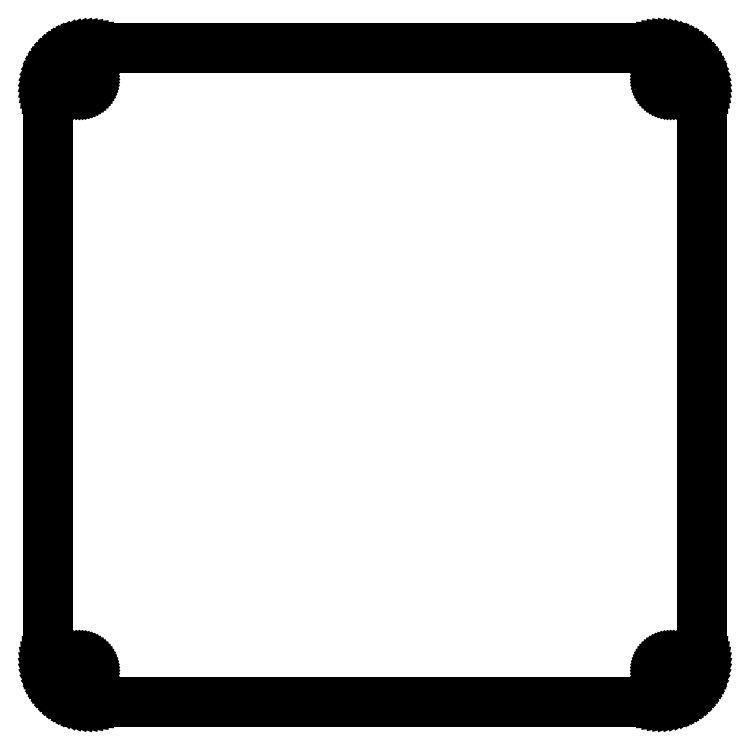
<metadata>
{"format":"dxf","ext":"dxf","renderer":"ezdxf+matplotlib","layout":"modelspace","background":"white","min_lineweight":24,"dpi":150}
</metadata>
<code>
0
SECTION
2
ENTITIES
0
LINE
8
0
10
146.3
20
0.5308
11
147.1
21
0.6231
0
LINE
8
0
10
147.1
20
0.6231
11
147.8
21
0.7763
0
LINE
8
0
10
147.8
20
0.7763
11
148.6
21
0.9894
0
LINE
8
0
10
148.6
20
0.9894
11
149.3
21
1.261
0
LINE
8
0
10
149.3
20
1.261
11
150
21
1.59
0
LINE
8
0
10
150
20
1.59
11
150.7
21
1.974
0
LINE
8
0
10
150.7
20
1.974
11
151.4
21
2.41
0
LINE
8
0
10
151.4
20
2.41
11
152
21
2.896
0
LINE
8
0
10
152
20
2.896
11
152.6
21
3.429
0
LINE
8
0
10
152.6
20
3.429
11
153.1
21
4.006
0
LINE
8
0
10
153.1
20
4.006
11
153.6
21
4.622
0
LINE
8
0
10
153.6
20
4.622
11
154
21
5.275
0
LINE
8
0
10
154
20
5.275
11
154.4
21
5.96
0
LINE
8
0
10
154.4
20
5.96
11
154.7
21
6.673
0
LINE
8
0
10
154.7
20
6.673
11
155
21
7.41
0
LINE
8
0
10
155
20
7.41
11
155.2
21
8.166
0
LINE
8
0
10
155.2
20
8.166
11
155.4
21
8.936
0
LINE
8
0
10
155.4
20
8.936
11
155.5
21
9.715
0
LINE
8
0
10
155.5
20
9.715
11
155.5
21
10.5
0
LINE
8
0
10
155.5
20
10.5
11
155.5
21
145.5
0
LINE
8
0
10
155.5
20
145.5
11
155.5
21
146.3
0
LINE
8
0
10
155.5
20
146.3
11
155.4
21
147.1
0
LINE
8
0
10
155.4
20
147.1
11
155.2
21
147.8
0
LINE
8
0
10
155.2
20
147.8
11
155
21
148.6
0
LINE
8
0
10
155
20
148.6
11
154.7
21
149.3
0
LINE
8
0
10
154.7
20
149.3
11
154.4
21
150
0
LINE
8
0
10
154.4
20
150
11
154
21
150.7
0
LINE
8
0
10
154
20
150.7
11
153.6
21
151.4
0
LINE
8
0
10
153.6
20
151.4
11
153.1
21
152
0
LINE
8
0
10
153.1
20
152
11
152.6
21
152.6
0
LINE
8
0
10
152.6
20
152.6
11
152
21
153.1
0
LINE
8
0
10
152
20
153.1
11
151.4
21
153.6
0
LINE
8
0
10
151.4
20
153.6
11
150.7
21
154
0
LINE
8
0
10
150.7
20
154
11
150
21
154.4
0
LINE
8
0
10
150
20
154.4
11
149.3
21
154.7
0
LINE
8
0
10
149.3
20
154.7
11
148.6
21
155
0
LINE
8
0
10
148.6
20
155
11
147.8
21
155.2
0
LINE
8
0
10
147.8
20
155.2
11
147.1
21
155.4
0
LINE
8
0
10
147.1
20
155.4
11
146.3
21
155.5
0
LINE
8
0
10
146.3
20
155.5
11
145.5
21
155.5
0
LINE
8
0
10
145.5
20
155.5
11
10.5
21
155.5
0
LINE
8
0
10
10.5
20
155.5
11
9.715
21
155.5
0
LINE
8
0
10
9.715
20
155.5
11
8.936
21
155.4
0
LINE
8
0
10
8.936
20
155.4
11
8.166
21
155.2
0
LINE
8
0
10
8.166
20
155.2
11
7.41
21
155
0
LINE
8
0
10
7.41
20
155
11
6.673
21
154.7
0
LINE
8
0
10
6.673
20
154.7
11
5.96
21
154.4
0
LINE
8
0
10
5.96
20
154.4
11
5.275
21
154
0
LINE
8
0
10
5.275
20
154
11
4.622
21
153.6
0
LINE
8
0
10
4.622
20
153.6
11
4.006
21
153.1
0
LINE
8
0
10
4.006
20
153.1
11
3.429
21
152.6
0
LINE
8
0
10
3.429
20
152.6
11
2.896
21
152
0
LINE
8
0
10
2.896
20
152
11
2.41
21
151.4
0
LINE
8
0
10
2.41
20
151.4
11
1.974
21
150.7
0
LINE
8
0
10
1.974
20
150.7
11
1.59
21
150
0
LINE
8
0
10
1.59
20
150
11
1.261
21
149.3
0
LINE
8
0
10
1.261
20
149.3
11
0.9894
21
148.6
0
LINE
8
0
10
0.9894
20
148.6
11
0.7763
21
147.8
0
LINE
8
0
10
0.7763
20
147.8
11
0.6231
21
147.1
0
LINE
8
0
10
0.6231
20
147.1
11
0.5308
21
146.3
0
LINE
8
0
10
0.5308
20
146.3
11
0.5
21
145.5
0
LINE
8
0
10
0.5
20
145.5
11
0.5
21
10.5
0
LINE
8
0
10
0.5
20
10.5
11
0.5308
21
9.715
0
LINE
8
0
10
0.5308
20
9.715
11
0.6231
21
8.936
0
LINE
8
0
10
0.6231
20
8.936
11
0.7763
21
8.166
0
LINE
8
0
10
0.7763
20
8.166
11
0.9894
21
7.41
0
LINE
8
0
10
0.9894
20
7.41
11
1.261
21
6.673
0
LINE
8
0
10
1.261
20
6.673
11
1.59
21
5.96
0
LINE
8
0
10
1.59
20
5.96
11
1.974
21
5.275
0
LINE
8
0
10
1.974
20
5.275
11
2.41
21
4.622
0
LINE
8
0
10
2.41
20
4.622
11
2.896
21
4.006
0
LINE
8
0
10
2.896
20
4.006
11
3.429
21
3.429
0
LINE
8
0
10
3.429
20
3.429
11
4.006
21
2.896
0
LINE
8
0
10
4.006
20
2.896
11
4.622
21
2.41
0
LINE
8
0
10
4.622
20
2.41
11
5.275
21
1.974
0
LINE
8
0
10
5.275
20
1.974
11
5.96
21
1.59
0
LINE
8
0
10
5.96
20
1.59
11
6.673
21
1.261
0
LINE
8
0
10
6.673
20
1.261
11
7.41
21
0.9894
0
LINE
8
0
10
7.41
20
0.9894
11
8.166
21
0.7763
0
LINE
8
0
10
8.166
20
0.7763
11
8.936
21
0.6231
0
LINE
8
0
10
8.936
20
0.6231
11
9.715
21
0.5308
0
LINE
8
0
10
9.715
20
0.5308
11
10.5
21
0.5
0
LINE
8
0
10
10.5
20
0.5
11
145.5
21
0.5
0
LINE
8
0
10
145.5
20
0.5
11
146.3
21
0.5308
0
LINE
8
0
10
7.867
20
146.3
11
7.734
21
146.3
0
LINE
8
0
10
7.734
20
146.3
11
7.603
21
146.3
0
LINE
8
0
10
7.603
20
146.3
11
7.475
21
146.4
0
LINE
8
0
10
7.475
20
146.4
11
7.349
21
146.4
0
LINE
8
0
10
7.349
20
146.4
11
7.228
21
146.5
0
LINE
8
0
10
7.228
20
146.5
11
7.112
21
146.6
0
LINE
8
0
10
7.112
20
146.6
11
7.001
21
146.6
0
LINE
8
0
10
7.001
20
146.6
11
6.896
21
146.7
0
LINE
8
0
10
6.896
20
146.7
11
6.798
21
146.8
0
LINE
8
0
10
6.798
20
146.8
11
6.707
21
146.9
0
LINE
8
0
10
6.707
20
146.9
11
6.625
21
147
0
LINE
8
0
10
6.625
20
147
11
6.551
21
147.1
0
LINE
8
0
10
6.551
20
147.1
11
6.485
21
147.2
0
LINE
8
0
10
6.485
20
147.2
11
6.429
21
147.3
0
LINE
8
0
10
6.429
20
147.3
11
6.383
21
147.5
0
LINE
8
0
10
6.383
20
147.5
11
6.347
21
147.6
0
LINE
8
0
10
6.347
20
147.6
11
6.321
21
147.7
0
LINE
8
0
10
6.321
20
147.7
11
6.305
21
147.9
0
LINE
8
0
10
6.305
20
147.9
11
6.3
21
148
0
LINE
8
0
10
6.3
20
148
11
6.305
21
148.1
0
LINE
8
0
10
6.305
20
148.1
11
6.321
21
148.3
0
LINE
8
0
10
6.321
20
148.3
11
6.347
21
148.4
0
LINE
8
0
10
6.347
20
148.4
11
6.383
21
148.5
0
LINE
8
0
10
6.383
20
148.5
11
6.429
21
148.7
0
LINE
8
0
10
6.429
20
148.7
11
6.485
21
148.8
0
LINE
8
0
10
6.485
20
148.8
11
6.551
21
148.9
0
LINE
8
0
10
6.551
20
148.9
11
6.625
21
149
0
LINE
8
0
10
6.625
20
149
11
6.707
21
149.1
0
LINE
8
0
10
6.707
20
149.1
11
6.798
21
149.2
0
LINE
8
0
10
6.798
20
149.2
11
6.896
21
149.3
0
LINE
8
0
10
6.896
20
149.3
11
7.001
21
149.4
0
LINE
8
0
10
7.001
20
149.4
11
7.112
21
149.4
0
LINE
8
0
10
7.112
20
149.4
11
7.228
21
149.5
0
LINE
8
0
10
7.228
20
149.5
11
7.349
21
149.6
0
LINE
8
0
10
7.349
20
149.6
11
7.475
21
149.6
0
LINE
8
0
10
7.475
20
149.6
11
7.603
21
149.7
0
LINE
8
0
10
7.603
20
149.7
11
7.734
21
149.7
0
LINE
8
0
10
7.734
20
149.7
11
7.867
21
149.7
0
LINE
8
0
10
7.867
20
149.7
11
8
21
149.7
0
LINE
8
0
10
8
20
149.7
11
8.133
21
149.7
0
LINE
8
0
10
8.133
20
149.7
11
8.266
21
149.7
0
LINE
8
0
10
8.266
20
149.7
11
8.397
21
149.7
0
LINE
8
0
10
8.397
20
149.7
11
8.525
21
149.6
0
LINE
8
0
10
8.525
20
149.6
11
8.651
21
149.6
0
LINE
8
0
10
8.651
20
149.6
11
8.772
21
149.5
0
LINE
8
0
10
8.772
20
149.5
11
8.888
21
149.4
0
LINE
8
0
10
8.888
20
149.4
11
8.999
21
149.4
0
LINE
8
0
10
8.999
20
149.4
11
9.104
21
149.3
0
LINE
8
0
10
9.104
20
149.3
11
9.202
21
149.2
0
LINE
8
0
10
9.202
20
149.2
11
9.293
21
149.1
0
LINE
8
0
10
9.293
20
149.1
11
9.375
21
149
0
LINE
8
0
10
9.375
20
149
11
9.449
21
148.9
0
LINE
8
0
10
9.449
20
148.9
11
9.515
21
148.8
0
LINE
8
0
10
9.515
20
148.8
11
9.571
21
148.7
0
LINE
8
0
10
9.571
20
148.7
11
9.617
21
148.5
0
LINE
8
0
10
9.617
20
148.5
11
9.653
21
148.4
0
LINE
8
0
10
9.653
20
148.4
11
9.679
21
148.3
0
LINE
8
0
10
9.679
20
148.3
11
9.695
21
148.1
0
LINE
8
0
10
9.695
20
148.1
11
9.7
21
148
0
LINE
8
0
10
9.7
20
148
11
9.695
21
147.9
0
LINE
8
0
10
9.695
20
147.9
11
9.679
21
147.7
0
LINE
8
0
10
9.679
20
147.7
11
9.653
21
147.6
0
LINE
8
0
10
9.653
20
147.6
11
9.617
21
147.5
0
LINE
8
0
10
9.617
20
147.5
11
9.571
21
147.3
0
LINE
8
0
10
9.571
20
147.3
11
9.515
21
147.2
0
LINE
8
0
10
9.515
20
147.2
11
9.449
21
147.1
0
LINE
8
0
10
9.449
20
147.1
11
9.375
21
147
0
LINE
8
0
10
9.375
20
147
11
9.293
21
146.9
0
LINE
8
0
10
9.293
20
146.9
11
9.202
21
146.8
0
LINE
8
0
10
9.202
20
146.8
11
9.104
21
146.7
0
LINE
8
0
10
9.104
20
146.7
11
8.999
21
146.6
0
LINE
8
0
10
8.999
20
146.6
11
8.888
21
146.6
0
LINE
8
0
10
8.888
20
146.6
11
8.772
21
146.5
0
LINE
8
0
10
8.772
20
146.5
11
8.651
21
146.4
0
LINE
8
0
10
8.651
20
146.4
11
8.525
21
146.4
0
LINE
8
0
10
8.525
20
146.4
11
8.397
21
146.3
0
LINE
8
0
10
8.397
20
146.3
11
8.266
21
146.3
0
LINE
8
0
10
8.266
20
146.3
11
8.133
21
146.3
0
LINE
8
0
10
8.133
20
146.3
11
8
21
146.3
0
LINE
8
0
10
8
20
146.3
11
7.867
21
146.3
0
LINE
8
0
10
147.9
20
146.3
11
147.7
21
146.3
0
LINE
8
0
10
147.7
20
146.3
11
147.6
21
146.3
0
LINE
8
0
10
147.6
20
146.3
11
147.5
21
146.4
0
LINE
8
0
10
147.5
20
146.4
11
147.3
21
146.4
0
LINE
8
0
10
147.3
20
146.4
11
147.2
21
146.5
0
LINE
8
0
10
147.2
20
146.5
11
147.1
21
146.6
0
LINE
8
0
10
147.1
20
146.6
11
147
21
146.6
0
LINE
8
0
10
147
20
146.6
11
146.9
21
146.7
0
LINE
8
0
10
146.9
20
146.7
11
146.8
21
146.8
0
LINE
8
0
10
146.8
20
146.8
11
146.7
21
146.9
0
LINE
8
0
10
146.7
20
146.9
11
146.6
21
147
0
LINE
8
0
10
146.6
20
147
11
146.6
21
147.1
0
LINE
8
0
10
146.6
20
147.1
11
146.5
21
147.2
0
LINE
8
0
10
146.5
20
147.2
11
146.4
21
147.3
0
LINE
8
0
10
146.4
20
147.3
11
146.4
21
147.5
0
LINE
8
0
10
146.4
20
147.5
11
146.3
21
147.6
0
LINE
8
0
10
146.3
20
147.6
11
146.3
21
147.7
0
LINE
8
0
10
146.3
20
147.7
11
146.3
21
147.9
0
LINE
8
0
10
146.3
20
147.9
11
146.3
21
148
0
LINE
8
0
10
146.3
20
148
11
146.3
21
148.1
0
LINE
8
0
10
146.3
20
148.1
11
146.3
21
148.3
0
LINE
8
0
10
146.3
20
148.3
11
146.3
21
148.4
0
LINE
8
0
10
146.3
20
148.4
11
146.4
21
148.5
0
LINE
8
0
10
146.4
20
148.5
11
146.4
21
148.7
0
LINE
8
0
10
146.4
20
148.7
11
146.5
21
148.8
0
LINE
8
0
10
146.5
20
148.8
11
146.6
21
148.9
0
LINE
8
0
10
146.6
20
148.9
11
146.6
21
149
0
LINE
8
0
10
146.6
20
149
11
146.7
21
149.1
0
LINE
8
0
10
146.7
20
149.1
11
146.8
21
149.2
0
LINE
8
0
10
146.8
20
149.2
11
146.9
21
149.3
0
LINE
8
0
10
146.9
20
149.3
11
147
21
149.4
0
LINE
8
0
10
147
20
149.4
11
147.1
21
149.4
0
LINE
8
0
10
147.1
20
149.4
11
147.2
21
149.5
0
LINE
8
0
10
147.2
20
149.5
11
147.3
21
149.6
0
LINE
8
0
10
147.3
20
149.6
11
147.5
21
149.6
0
LINE
8
0
10
147.5
20
149.6
11
147.6
21
149.7
0
LINE
8
0
10
147.6
20
149.7
11
147.7
21
149.7
0
LINE
8
0
10
147.7
20
149.7
11
147.9
21
149.7
0
LINE
8
0
10
147.9
20
149.7
11
148
21
149.7
0
LINE
8
0
10
148
20
149.7
11
148.1
21
149.7
0
LINE
8
0
10
148.1
20
149.7
11
148.3
21
149.7
0
LINE
8
0
10
148.3
20
149.7
11
148.4
21
149.7
0
LINE
8
0
10
148.4
20
149.7
11
148.5
21
149.6
0
LINE
8
0
10
148.5
20
149.6
11
148.7
21
149.6
0
LINE
8
0
10
148.7
20
149.6
11
148.8
21
149.5
0
LINE
8
0
10
148.8
20
149.5
11
148.9
21
149.4
0
LINE
8
0
10
148.9
20
149.4
11
149
21
149.4
0
LINE
8
0
10
149
20
149.4
11
149.1
21
149.3
0
LINE
8
0
10
149.1
20
149.3
11
149.2
21
149.2
0
LINE
8
0
10
149.2
20
149.2
11
149.3
21
149.1
0
LINE
8
0
10
149.3
20
149.1
11
149.4
21
149
0
LINE
8
0
10
149.4
20
149
11
149.4
21
148.9
0
LINE
8
0
10
149.4
20
148.9
11
149.5
21
148.8
0
LINE
8
0
10
149.5
20
148.8
11
149.6
21
148.7
0
LINE
8
0
10
149.6
20
148.7
11
149.6
21
148.5
0
LINE
8
0
10
149.6
20
148.5
11
149.7
21
148.4
0
LINE
8
0
10
149.7
20
148.4
11
149.7
21
148.3
0
LINE
8
0
10
149.7
20
148.3
11
149.7
21
148.1
0
LINE
8
0
10
149.7
20
148.1
11
149.7
21
148
0
LINE
8
0
10
149.7
20
148
11
149.7
21
147.9
0
LINE
8
0
10
149.7
20
147.9
11
149.7
21
147.7
0
LINE
8
0
10
149.7
20
147.7
11
149.7
21
147.6
0
LINE
8
0
10
149.7
20
147.6
11
149.6
21
147.5
0
LINE
8
0
10
149.6
20
147.5
11
149.6
21
147.3
0
LINE
8
0
10
149.6
20
147.3
11
149.5
21
147.2
0
LINE
8
0
10
149.5
20
147.2
11
149.4
21
147.1
0
LINE
8
0
10
149.4
20
147.1
11
149.4
21
147
0
LINE
8
0
10
149.4
20
147
11
149.3
21
146.9
0
LINE
8
0
10
149.3
20
146.9
11
149.2
21
146.8
0
LINE
8
0
10
149.2
20
146.8
11
149.1
21
146.7
0
LINE
8
0
10
149.1
20
146.7
11
149
21
146.6
0
LINE
8
0
10
149
20
146.6
11
148.9
21
146.6
0
LINE
8
0
10
148.9
20
146.6
11
148.8
21
146.5
0
LINE
8
0
10
148.8
20
146.5
11
148.7
21
146.4
0
LINE
8
0
10
148.7
20
146.4
11
148.5
21
146.4
0
LINE
8
0
10
148.5
20
146.4
11
148.4
21
146.3
0
LINE
8
0
10
148.4
20
146.3
11
148.3
21
146.3
0
LINE
8
0
10
148.3
20
146.3
11
148.1
21
146.3
0
LINE
8
0
10
148.1
20
146.3
11
148
21
146.3
0
LINE
8
0
10
148
20
146.3
11
147.9
21
146.3
0
LINE
8
0
10
7.867
20
6.305
11
7.734
21
6.321
0
LINE
8
0
10
7.734
20
6.321
11
7.603
21
6.347
0
LINE
8
0
10
7.603
20
6.347
11
7.475
21
6.383
0
LINE
8
0
10
7.475
20
6.383
11
7.349
21
6.429
0
LINE
8
0
10
7.349
20
6.429
11
7.228
21
6.485
0
LINE
8
0
10
7.228
20
6.485
11
7.112
21
6.551
0
LINE
8
0
10
7.112
20
6.551
11
7.001
21
6.625
0
LINE
8
0
10
7.001
20
6.625
11
6.896
21
6.707
0
LINE
8
0
10
6.896
20
6.707
11
6.798
21
6.798
0
LINE
8
0
10
6.798
20
6.798
11
6.707
21
6.896
0
LINE
8
0
10
6.707
20
6.896
11
6.625
21
7.001
0
LINE
8
0
10
6.625
20
7.001
11
6.551
21
7.112
0
LINE
8
0
10
6.551
20
7.112
11
6.485
21
7.228
0
LINE
8
0
10
6.485
20
7.228
11
6.429
21
7.349
0
LINE
8
0
10
6.429
20
7.349
11
6.383
21
7.475
0
LINE
8
0
10
6.383
20
7.475
11
6.347
21
7.603
0
LINE
8
0
10
6.347
20
7.603
11
6.321
21
7.734
0
LINE
8
0
10
6.321
20
7.734
11
6.305
21
7.867
0
LINE
8
0
10
6.305
20
7.867
11
6.3
21
8
0
LINE
8
0
10
6.3
20
8
11
6.305
21
8.133
0
LINE
8
0
10
6.305
20
8.133
11
6.321
21
8.266
0
LINE
8
0
10
6.321
20
8.266
11
6.347
21
8.397
0
LINE
8
0
10
6.347
20
8.397
11
6.383
21
8.525
0
LINE
8
0
10
6.383
20
8.525
11
6.429
21
8.651
0
LINE
8
0
10
6.429
20
8.651
11
6.485
21
8.772
0
LINE
8
0
10
6.485
20
8.772
11
6.551
21
8.888
0
LINE
8
0
10
6.551
20
8.888
11
6.625
21
8.999
0
LINE
8
0
10
6.625
20
8.999
11
6.707
21
9.104
0
LINE
8
0
10
6.707
20
9.104
11
6.798
21
9.202
0
LINE
8
0
10
6.798
20
9.202
11
6.896
21
9.293
0
LINE
8
0
10
6.896
20
9.293
11
7.001
21
9.375
0
LINE
8
0
10
7.001
20
9.375
11
7.112
21
9.449
0
LINE
8
0
10
7.112
20
9.449
11
7.228
21
9.515
0
LINE
8
0
10
7.228
20
9.515
11
7.349
21
9.571
0
LINE
8
0
10
7.349
20
9.571
11
7.475
21
9.617
0
LINE
8
0
10
7.475
20
9.617
11
7.603
21
9.653
0
LINE
8
0
10
7.603
20
9.653
11
7.734
21
9.679
0
LINE
8
0
10
7.734
20
9.679
11
7.867
21
9.695
0
LINE
8
0
10
7.867
20
9.695
11
8
21
9.7
0
LINE
8
0
10
8
20
9.7
11
8.133
21
9.695
0
LINE
8
0
10
8.133
20
9.695
11
8.266
21
9.679
0
LINE
8
0
10
8.266
20
9.679
11
8.397
21
9.653
0
LINE
8
0
10
8.397
20
9.653
11
8.525
21
9.617
0
LINE
8
0
10
8.525
20
9.617
11
8.651
21
9.571
0
LINE
8
0
10
8.651
20
9.571
11
8.772
21
9.515
0
LINE
8
0
10
8.772
20
9.515
11
8.888
21
9.449
0
LINE
8
0
10
8.888
20
9.449
11
8.999
21
9.375
0
LINE
8
0
10
8.999
20
9.375
11
9.104
21
9.293
0
LINE
8
0
10
9.104
20
9.293
11
9.202
21
9.202
0
LINE
8
0
10
9.202
20
9.202
11
9.293
21
9.104
0
LINE
8
0
10
9.293
20
9.104
11
9.375
21
8.999
0
LINE
8
0
10
9.375
20
8.999
11
9.449
21
8.888
0
LINE
8
0
10
9.449
20
8.888
11
9.515
21
8.772
0
LINE
8
0
10
9.515
20
8.772
11
9.571
21
8.651
0
LINE
8
0
10
9.571
20
8.651
11
9.617
21
8.525
0
LINE
8
0
10
9.617
20
8.525
11
9.653
21
8.397
0
LINE
8
0
10
9.653
20
8.397
11
9.679
21
8.266
0
LINE
8
0
10
9.679
20
8.266
11
9.695
21
8.133
0
LINE
8
0
10
9.695
20
8.133
11
9.7
21
8
0
LINE
8
0
10
9.7
20
8
11
9.695
21
7.867
0
LINE
8
0
10
9.695
20
7.867
11
9.679
21
7.734
0
LINE
8
0
10
9.679
20
7.734
11
9.653
21
7.603
0
LINE
8
0
10
9.653
20
7.603
11
9.617
21
7.475
0
LINE
8
0
10
9.617
20
7.475
11
9.571
21
7.349
0
LINE
8
0
10
9.571
20
7.349
11
9.515
21
7.228
0
LINE
8
0
10
9.515
20
7.228
11
9.449
21
7.112
0
LINE
8
0
10
9.449
20
7.112
11
9.375
21
7.001
0
LINE
8
0
10
9.375
20
7.001
11
9.293
21
6.896
0
LINE
8
0
10
9.293
20
6.896
11
9.202
21
6.798
0
LINE
8
0
10
9.202
20
6.798
11
9.104
21
6.707
0
LINE
8
0
10
9.104
20
6.707
11
8.999
21
6.625
0
LINE
8
0
10
8.999
20
6.625
11
8.888
21
6.551
0
LINE
8
0
10
8.888
20
6.551
11
8.772
21
6.485
0
LINE
8
0
10
8.772
20
6.485
11
8.651
21
6.429
0
LINE
8
0
10
8.651
20
6.429
11
8.525
21
6.383
0
LINE
8
0
10
8.525
20
6.383
11
8.397
21
6.347
0
LINE
8
0
10
8.397
20
6.347
11
8.266
21
6.321
0
LINE
8
0
10
8.266
20
6.321
11
8.133
21
6.305
0
LINE
8
0
10
8.133
20
6.305
11
8
21
6.3
0
LINE
8
0
10
8
20
6.3
11
7.867
21
6.305
0
LINE
8
0
10
147.9
20
6.305
11
147.7
21
6.321
0
LINE
8
0
10
147.7
20
6.321
11
147.6
21
6.347
0
LINE
8
0
10
147.6
20
6.347
11
147.5
21
6.383
0
LINE
8
0
10
147.5
20
6.383
11
147.3
21
6.429
0
LINE
8
0
10
147.3
20
6.429
11
147.2
21
6.485
0
LINE
8
0
10
147.2
20
6.485
11
147.1
21
6.551
0
LINE
8
0
10
147.1
20
6.551
11
147
21
6.625
0
LINE
8
0
10
147
20
6.625
11
146.9
21
6.707
0
LINE
8
0
10
146.9
20
6.707
11
146.8
21
6.798
0
LINE
8
0
10
146.8
20
6.798
11
146.7
21
6.896
0
LINE
8
0
10
146.7
20
6.896
11
146.6
21
7.001
0
LINE
8
0
10
146.6
20
7.001
11
146.6
21
7.112
0
LINE
8
0
10
146.6
20
7.112
11
146.5
21
7.228
0
LINE
8
0
10
146.5
20
7.228
11
146.4
21
7.349
0
LINE
8
0
10
146.4
20
7.349
11
146.4
21
7.475
0
LINE
8
0
10
146.4
20
7.475
11
146.3
21
7.603
0
LINE
8
0
10
146.3
20
7.603
11
146.3
21
7.734
0
LINE
8
0
10
146.3
20
7.734
11
146.3
21
7.867
0
LINE
8
0
10
146.3
20
7.867
11
146.3
21
8
0
LINE
8
0
10
146.3
20
8
11
146.3
21
8.133
0
LINE
8
0
10
146.3
20
8.133
11
146.3
21
8.266
0
LINE
8
0
10
146.3
20
8.266
11
146.3
21
8.397
0
LINE
8
0
10
146.3
20
8.397
11
146.4
21
8.525
0
LINE
8
0
10
146.4
20
8.525
11
146.4
21
8.651
0
LINE
8
0
10
146.4
20
8.651
11
146.5
21
8.772
0
LINE
8
0
10
146.5
20
8.772
11
146.6
21
8.888
0
LINE
8
0
10
146.6
20
8.888
11
146.6
21
8.999
0
LINE
8
0
10
146.6
20
8.999
11
146.7
21
9.104
0
LINE
8
0
10
146.7
20
9.104
11
146.8
21
9.202
0
LINE
8
0
10
146.8
20
9.202
11
146.9
21
9.293
0
LINE
8
0
10
146.9
20
9.293
11
147
21
9.375
0
LINE
8
0
10
147
20
9.375
11
147.1
21
9.449
0
LINE
8
0
10
147.1
20
9.449
11
147.2
21
9.515
0
LINE
8
0
10
147.2
20
9.515
11
147.3
21
9.571
0
LINE
8
0
10
147.3
20
9.571
11
147.5
21
9.617
0
LINE
8
0
10
147.5
20
9.617
11
147.6
21
9.653
0
LINE
8
0
10
147.6
20
9.653
11
147.7
21
9.679
0
LINE
8
0
10
147.7
20
9.679
11
147.9
21
9.695
0
LINE
8
0
10
147.9
20
9.695
11
148
21
9.7
0
LINE
8
0
10
148
20
9.7
11
148.1
21
9.695
0
LINE
8
0
10
148.1
20
9.695
11
148.3
21
9.679
0
LINE
8
0
10
148.3
20
9.679
11
148.4
21
9.653
0
LINE
8
0
10
148.4
20
9.653
11
148.5
21
9.617
0
LINE
8
0
10
148.5
20
9.617
11
148.7
21
9.571
0
LINE
8
0
10
148.7
20
9.571
11
148.8
21
9.515
0
LINE
8
0
10
148.8
20
9.515
11
148.9
21
9.449
0
LINE
8
0
10
148.9
20
9.449
11
149
21
9.375
0
LINE
8
0
10
149
20
9.375
11
149.1
21
9.293
0
LINE
8
0
10
149.1
20
9.293
11
149.2
21
9.202
0
LINE
8
0
10
149.2
20
9.202
11
149.3
21
9.104
0
LINE
8
0
10
149.3
20
9.104
11
149.4
21
8.999
0
LINE
8
0
10
149.4
20
8.999
11
149.4
21
8.888
0
LINE
8
0
10
149.4
20
8.888
11
149.5
21
8.772
0
LINE
8
0
10
149.5
20
8.772
11
149.6
21
8.651
0
LINE
8
0
10
149.6
20
8.651
11
149.6
21
8.525
0
LINE
8
0
10
149.6
20
8.525
11
149.7
21
8.397
0
LINE
8
0
10
149.7
20
8.397
11
149.7
21
8.266
0
LINE
8
0
10
149.7
20
8.266
11
149.7
21
8.133
0
LINE
8
0
10
149.7
20
8.133
11
149.7
21
8
0
LINE
8
0
10
149.7
20
8
11
149.7
21
7.867
0
LINE
8
0
10
149.7
20
7.867
11
149.7
21
7.734
0
LINE
8
0
10
149.7
20
7.734
11
149.7
21
7.603
0
LINE
8
0
10
149.7
20
7.603
11
149.6
21
7.475
0
LINE
8
0
10
149.6
20
7.475
11
149.6
21
7.349
0
LINE
8
0
10
149.6
20
7.349
11
149.5
21
7.228
0
LINE
8
0
10
149.5
20
7.228
11
149.4
21
7.112
0
LINE
8
0
10
149.4
20
7.112
11
149.4
21
7.001
0
LINE
8
0
10
149.4
20
7.001
11
149.3
21
6.896
0
LINE
8
0
10
149.3
20
6.896
11
149.2
21
6.798
0
LINE
8
0
10
149.2
20
6.798
11
149.1
21
6.707
0
LINE
8
0
10
149.1
20
6.707
11
149
21
6.625
0
LINE
8
0
10
149
20
6.625
11
148.9
21
6.551
0
LINE
8
0
10
148.9
20
6.551
11
148.8
21
6.485
0
LINE
8
0
10
148.8
20
6.485
11
148.7
21
6.429
0
LINE
8
0
10
148.7
20
6.429
11
148.5
21
6.383
0
LINE
8
0
10
148.5
20
6.383
11
148.4
21
6.347
0
LINE
8
0
10
148.4
20
6.347
11
148.3
21
6.321
0
LINE
8
0
10
148.3
20
6.321
11
148.1
21
6.305
0
LINE
8
0
10
148.1
20
6.305
11
148
21
6.3
0
LINE
8
0
10
148
20
6.3
11
147.9
21
6.305
0
ENDSEC
0
EOF

</code>
